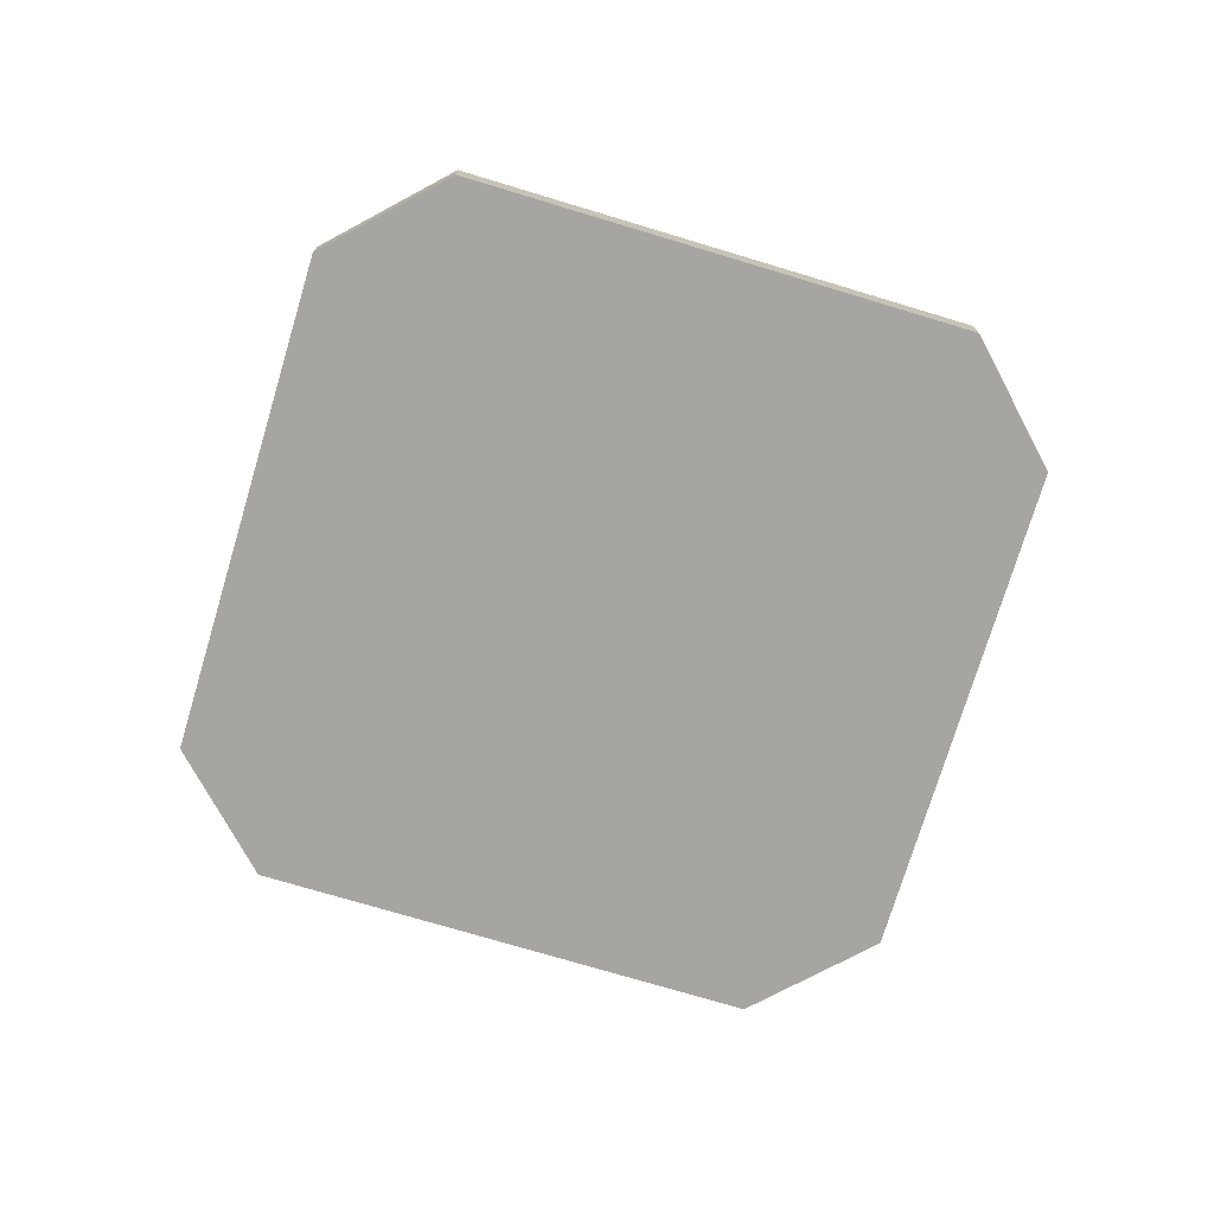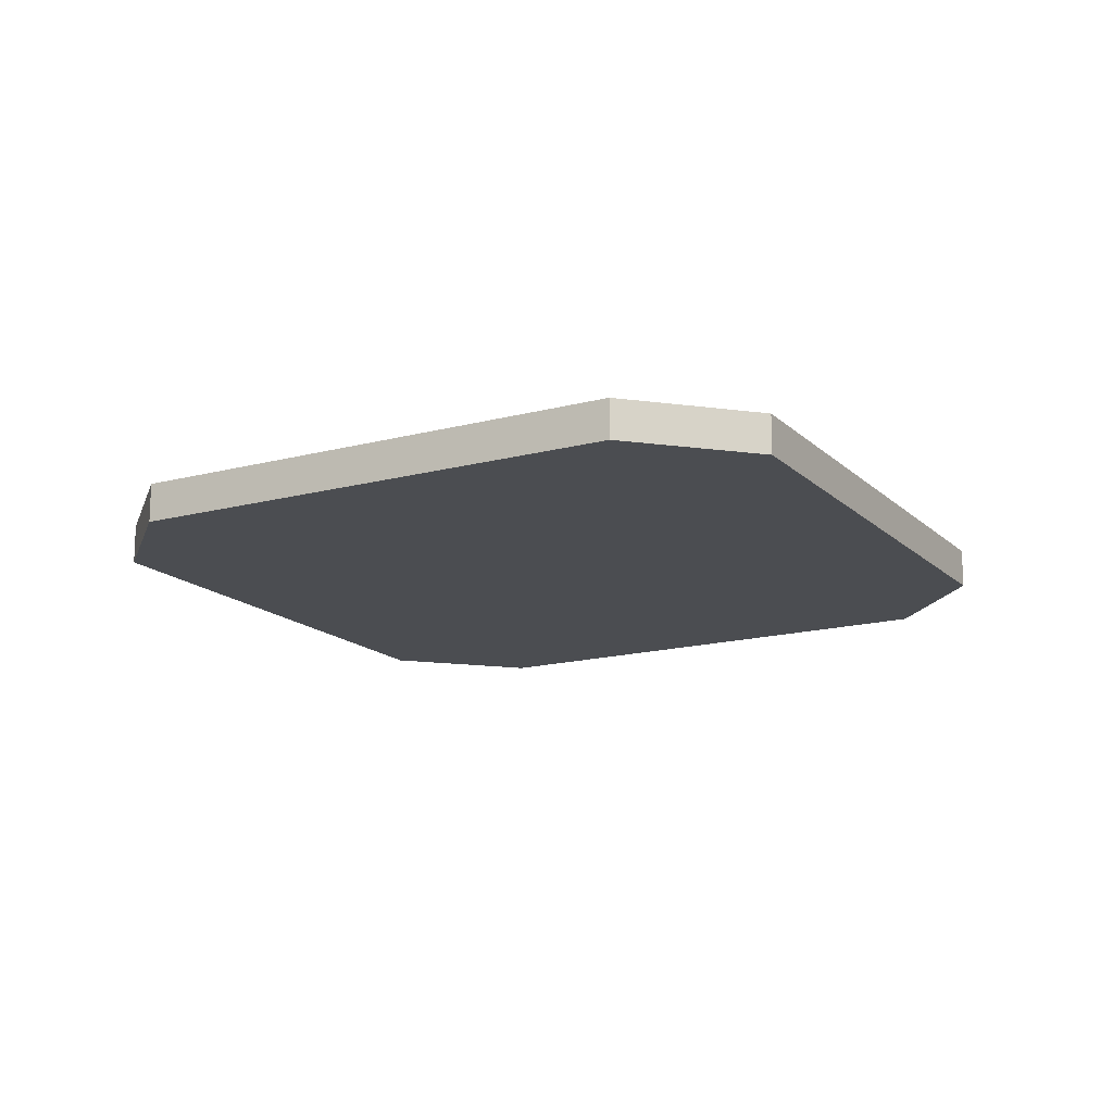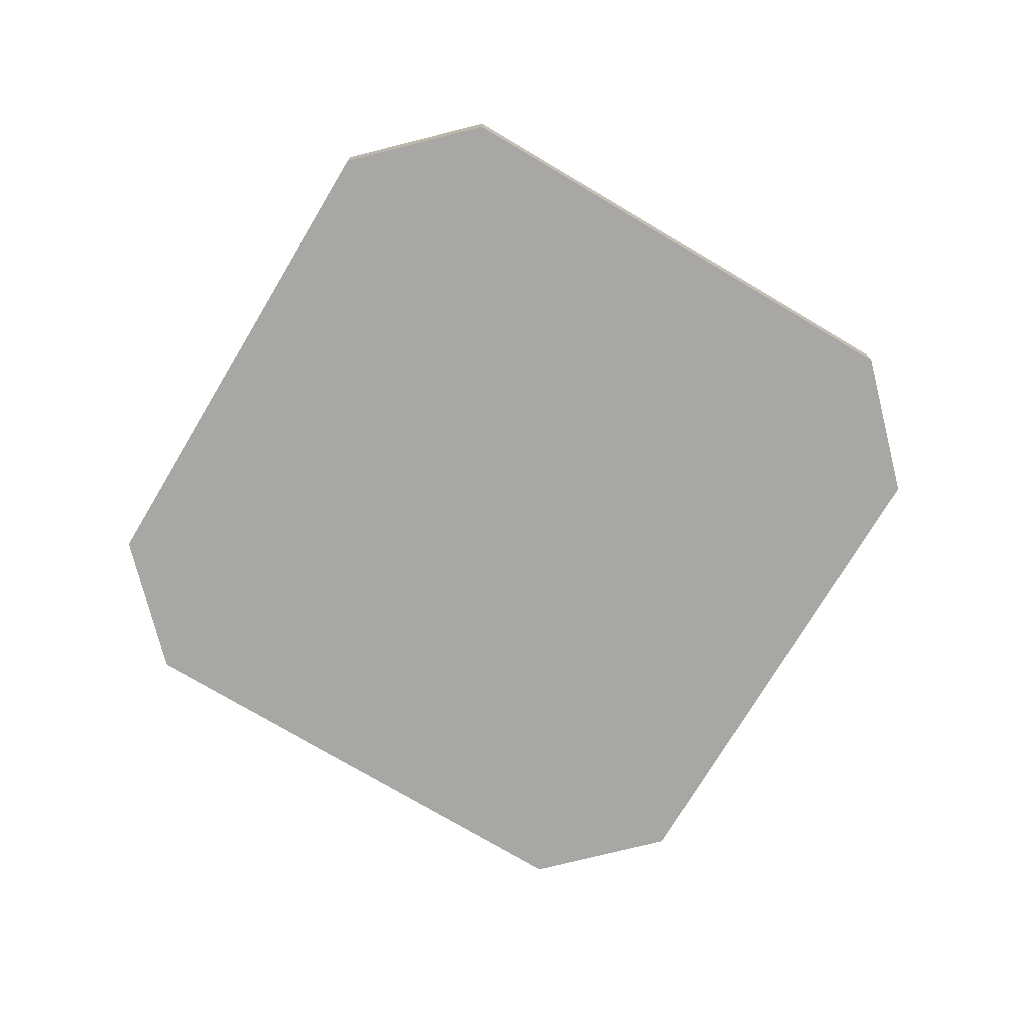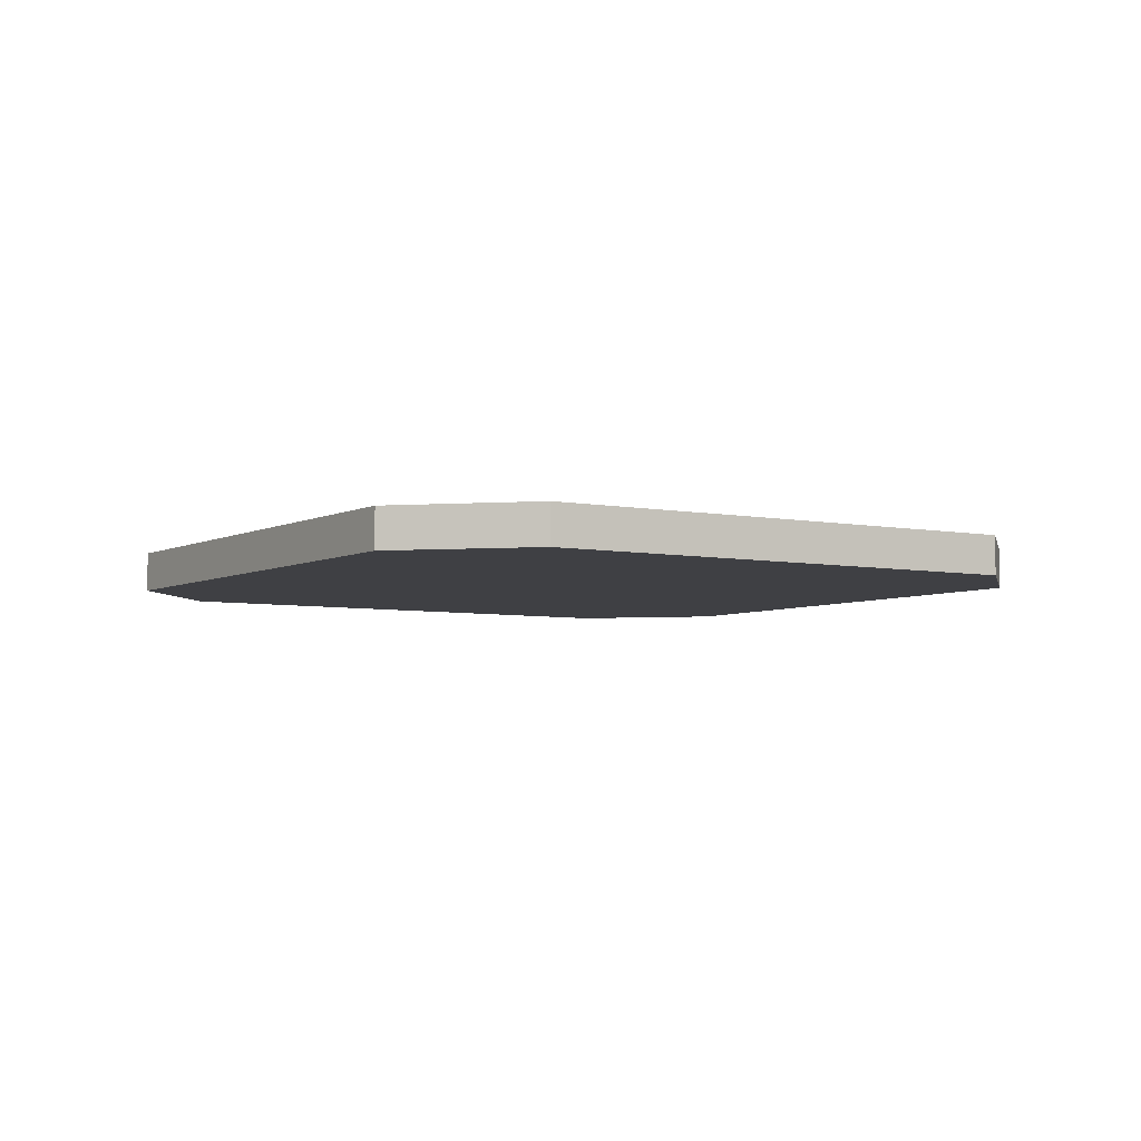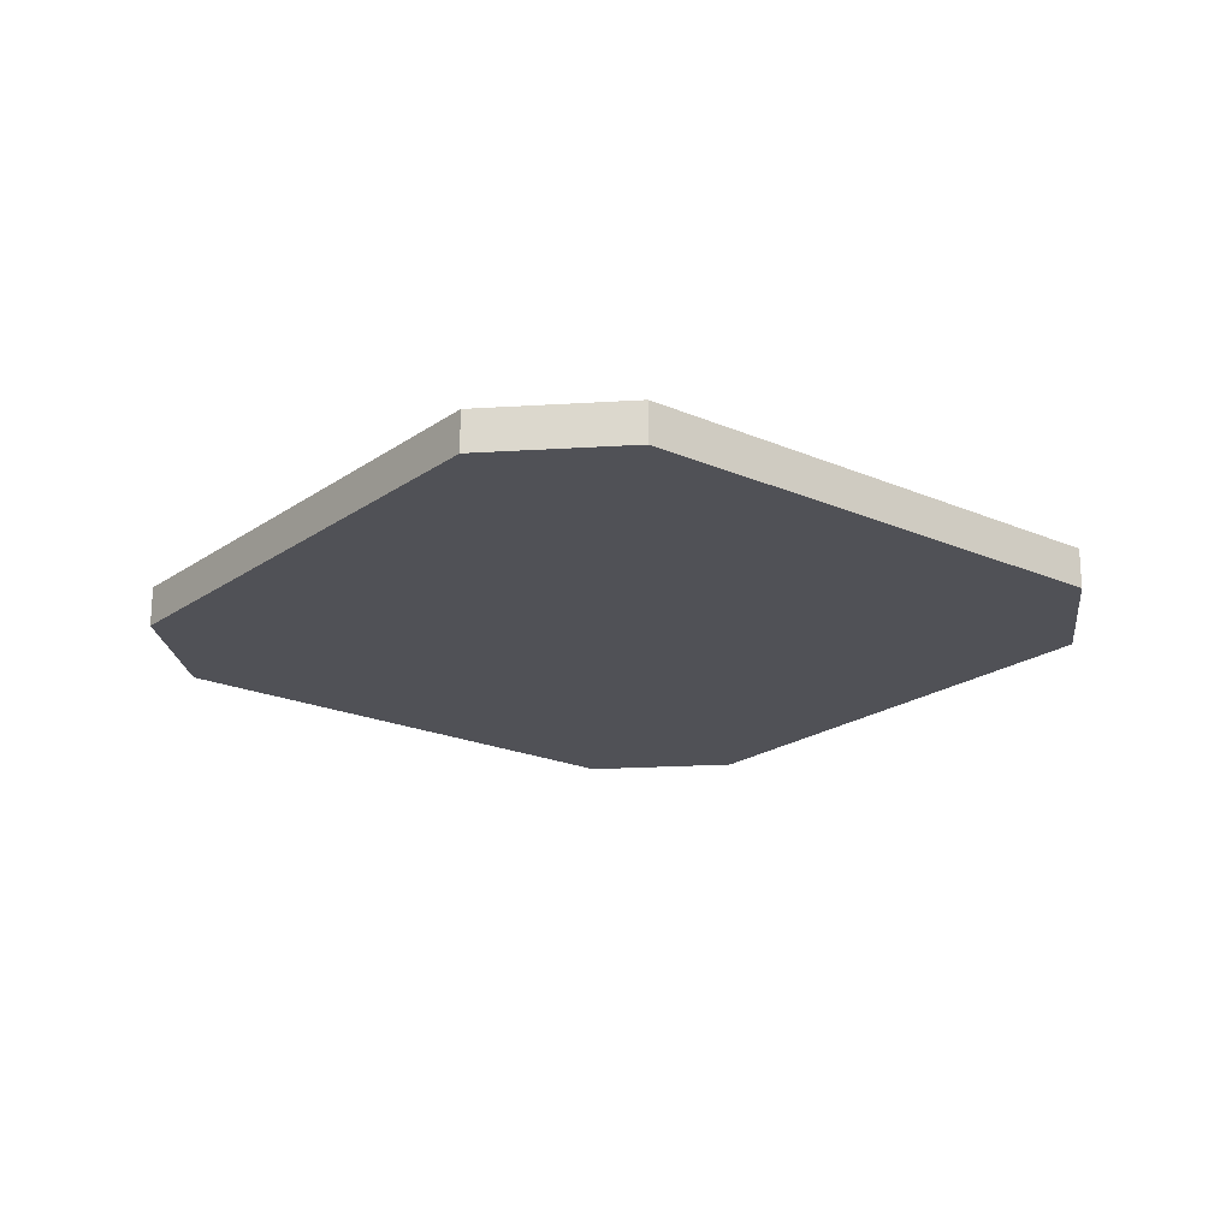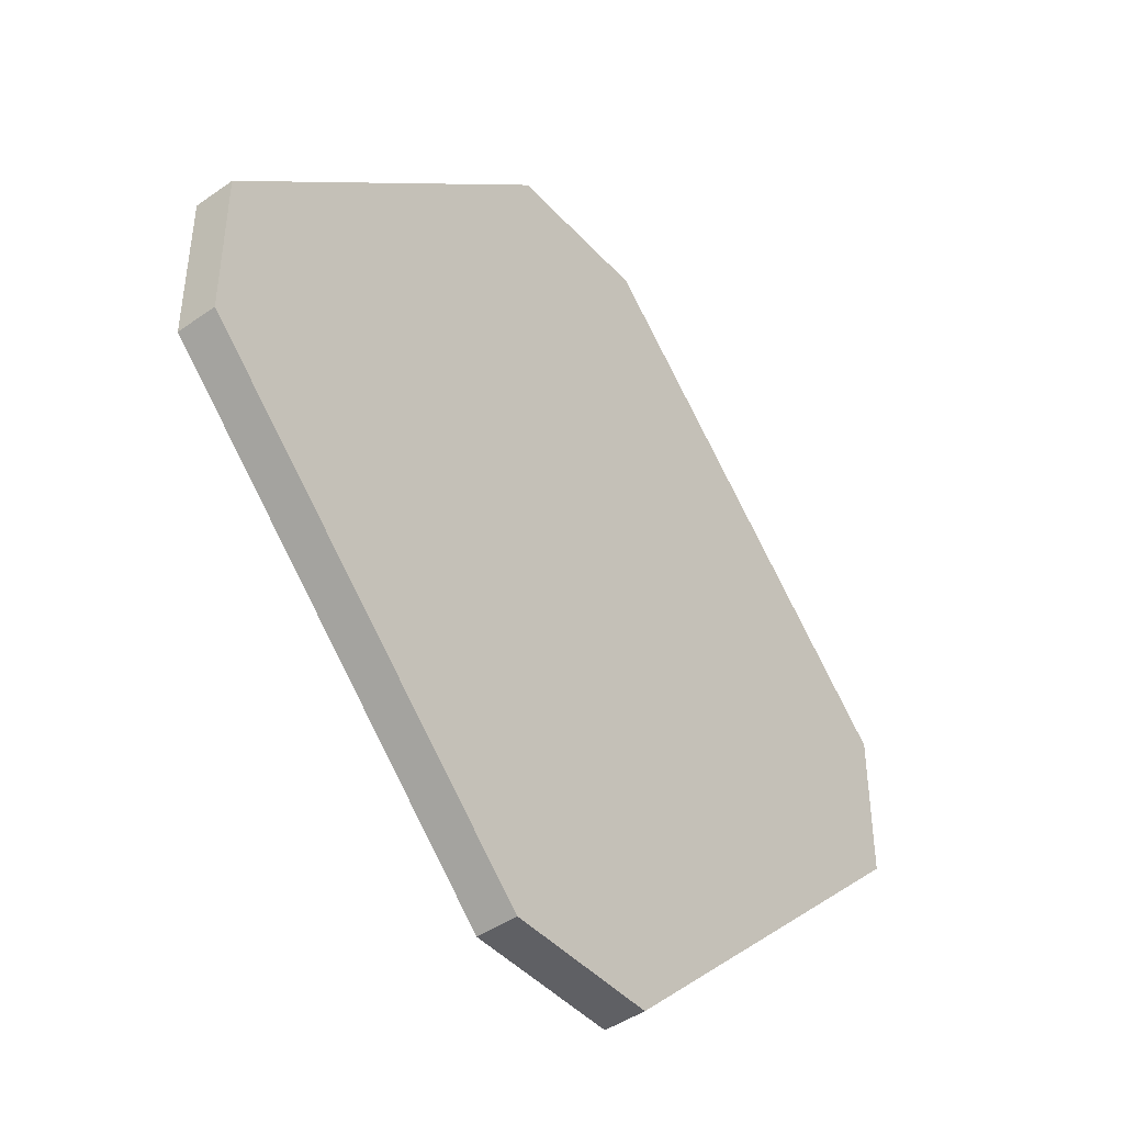
<metadata>
{"format":"obj","ext":"obj","renderer":"f3d","projection":"perspective","resolution":1024,"background":"white","views":[{"elev":-73.7,"azim":118.2,"up":"+Y"},{"elev":-15.9,"azim":74.1,"up":"+Y"},{"elev":-74.5,"azim":-165.9,"up":"+Y"},{"elev":-5.1,"azim":-77.9,"up":"+Y"},{"elev":-20.4,"azim":96.5,"up":"+Y"},{"elev":-44.9,"azim":-50.8,"up":"+Z"}]}
</metadata>
<code>
g Mesh1 Model
v 20.34 3.8 9.881
v 20.34 2 9.881
v 36.96 2 -6.726
v 36.96 3.8 -6.726
f 1 2 3 4
v 13.36 3.8 9.881
v 13.36 2 9.881
f 2 1 5 6
v -3.249 3.8 -6.726
v 36.96 3.8 -13.71
v 20.36 3.8 -30.33
v 13.37 3.8 -30.33
v -3.249 3.8 -13.85
f 7 5 1 4 8 9 10 11
v -3.249 2 -6.726
f 5 7 12 6
v -3.249 2 -13.85
f 13 12 7 11
v 13.37 2 -30.33
v 20.36 2 -30.33
v 36.96 2 -13.71
f 12 13 14 15 16 3 2 6
f 11 10 14 13
f 14 10 9 15
f 8 16 15 9
f 16 8 4 3

</code>
